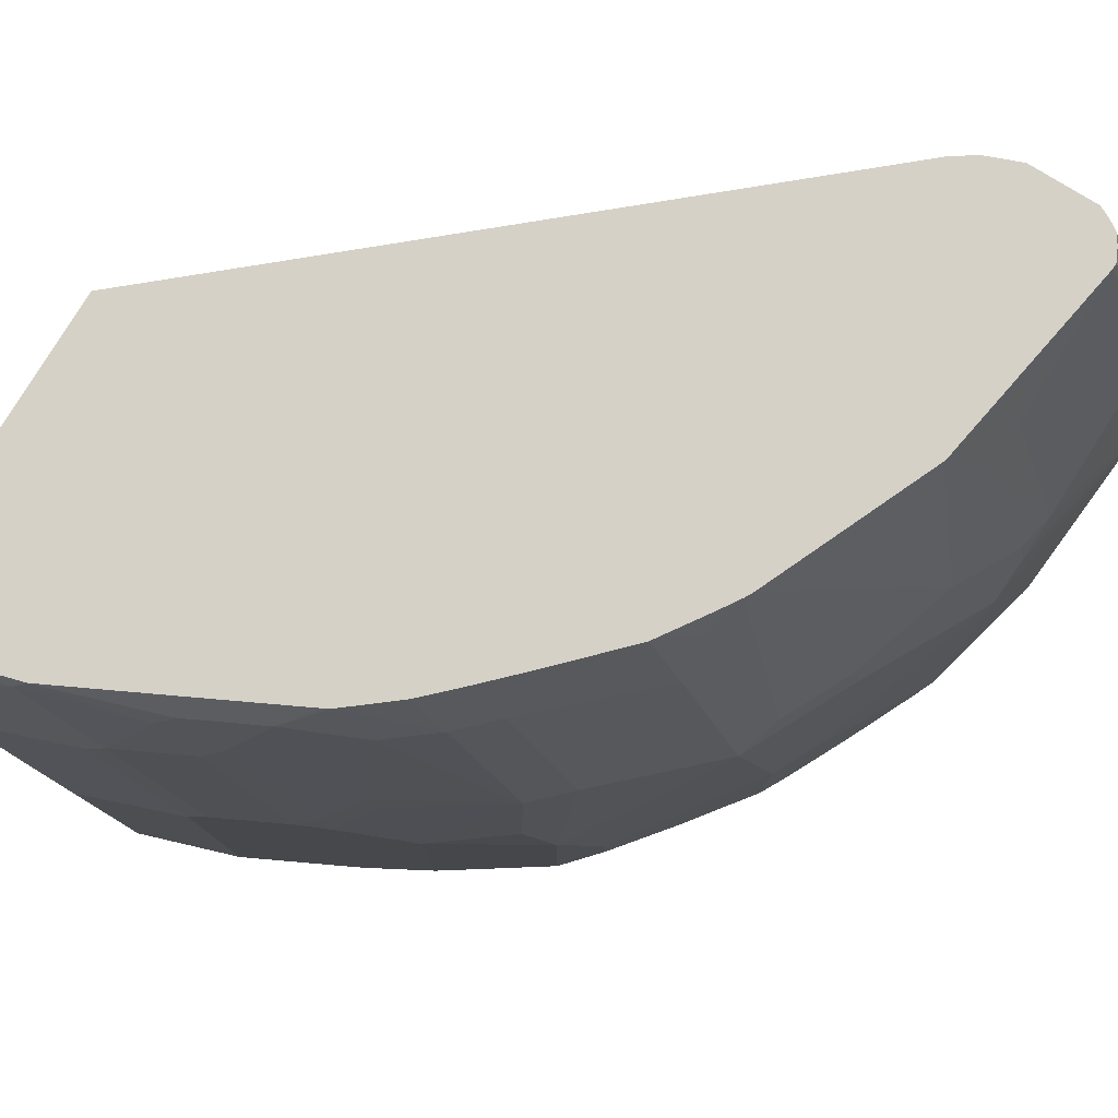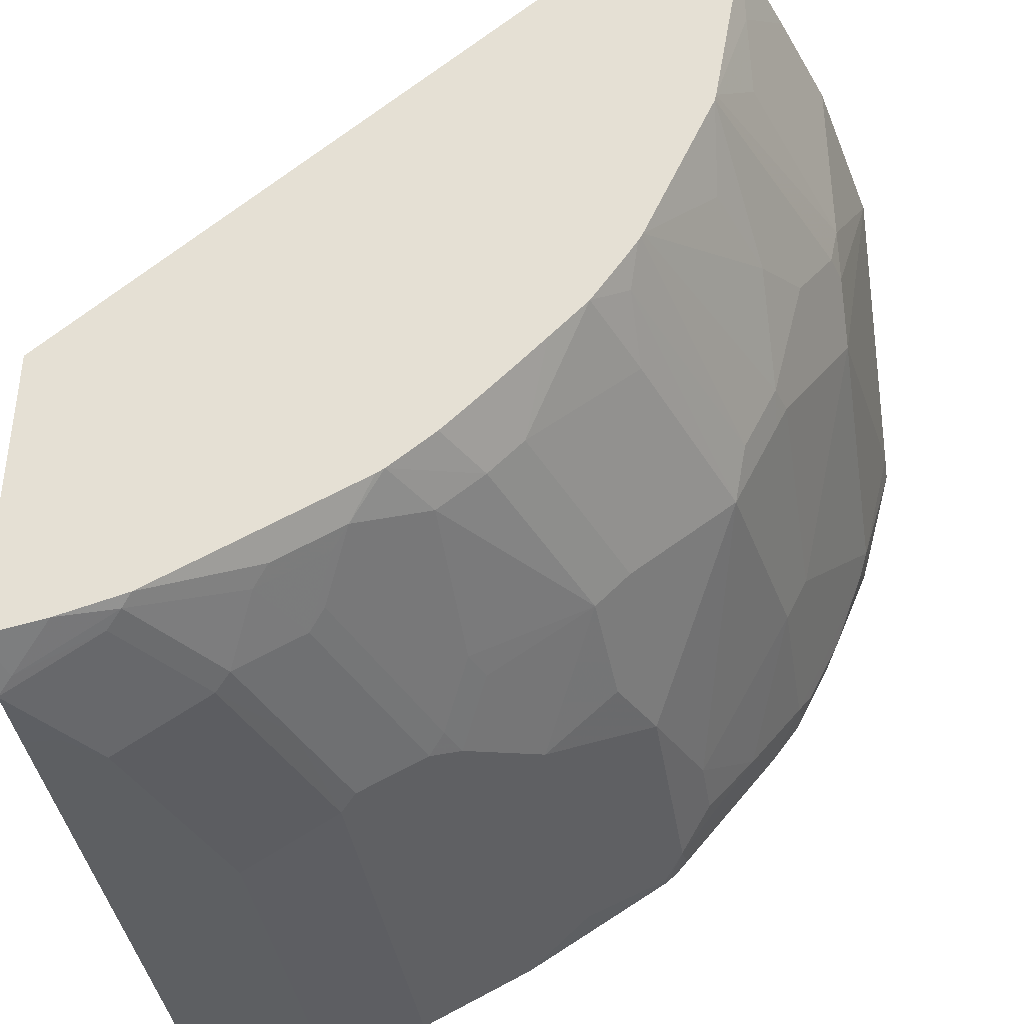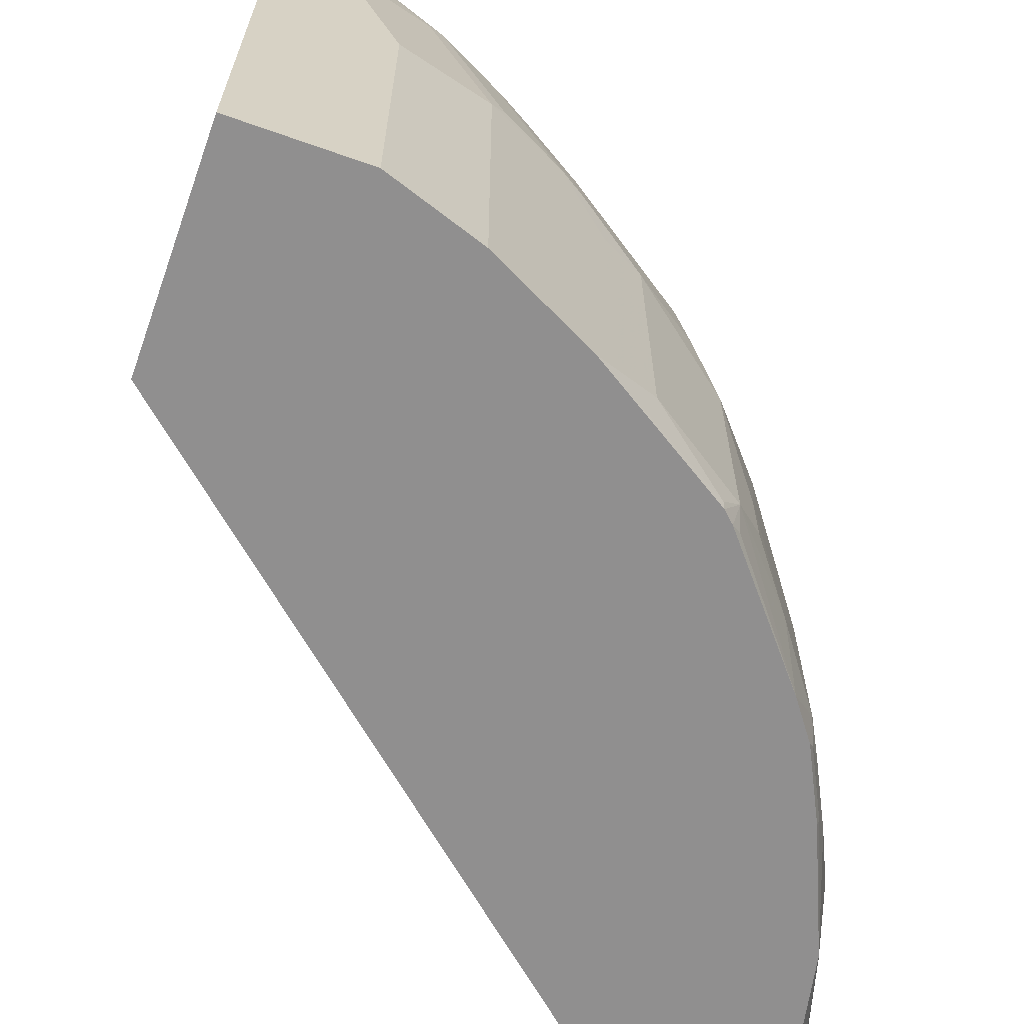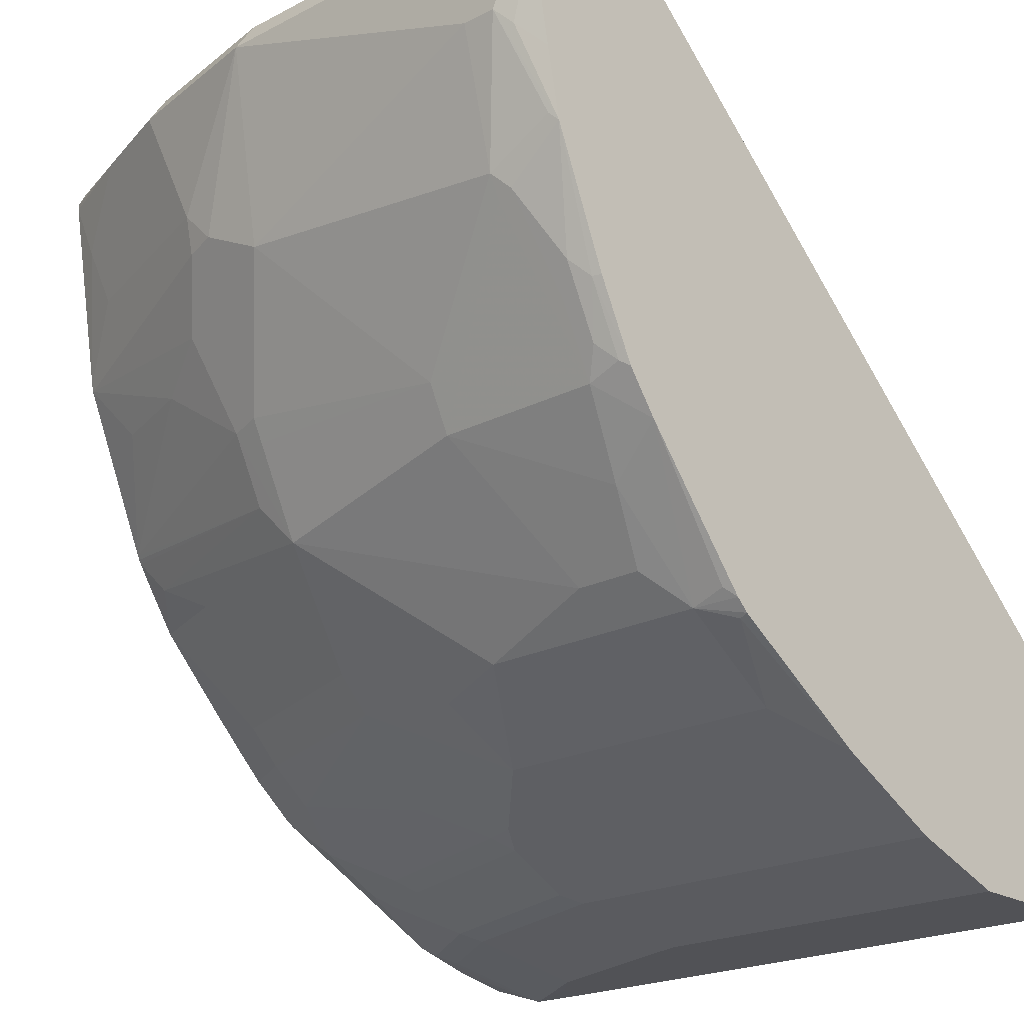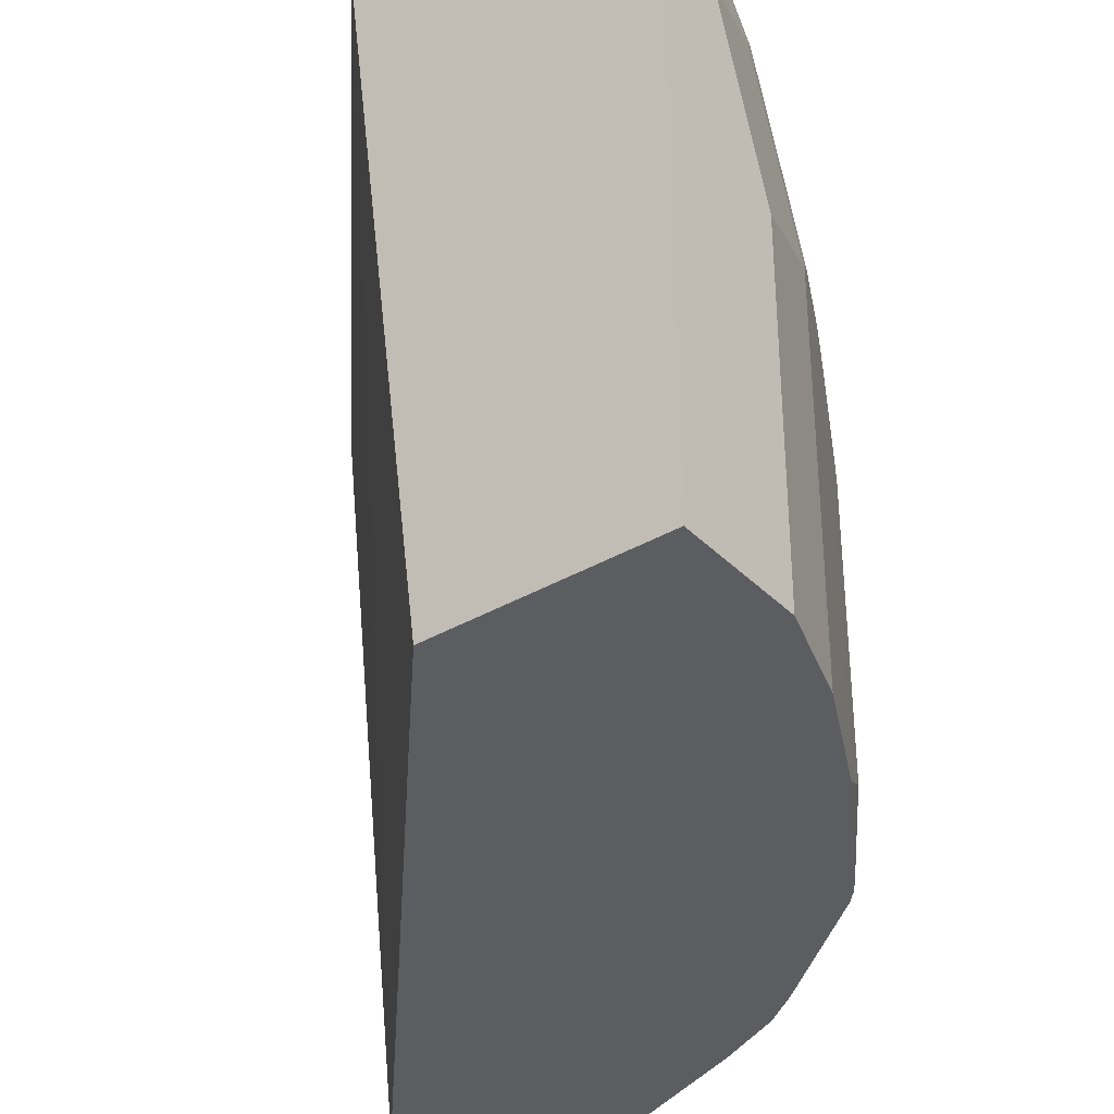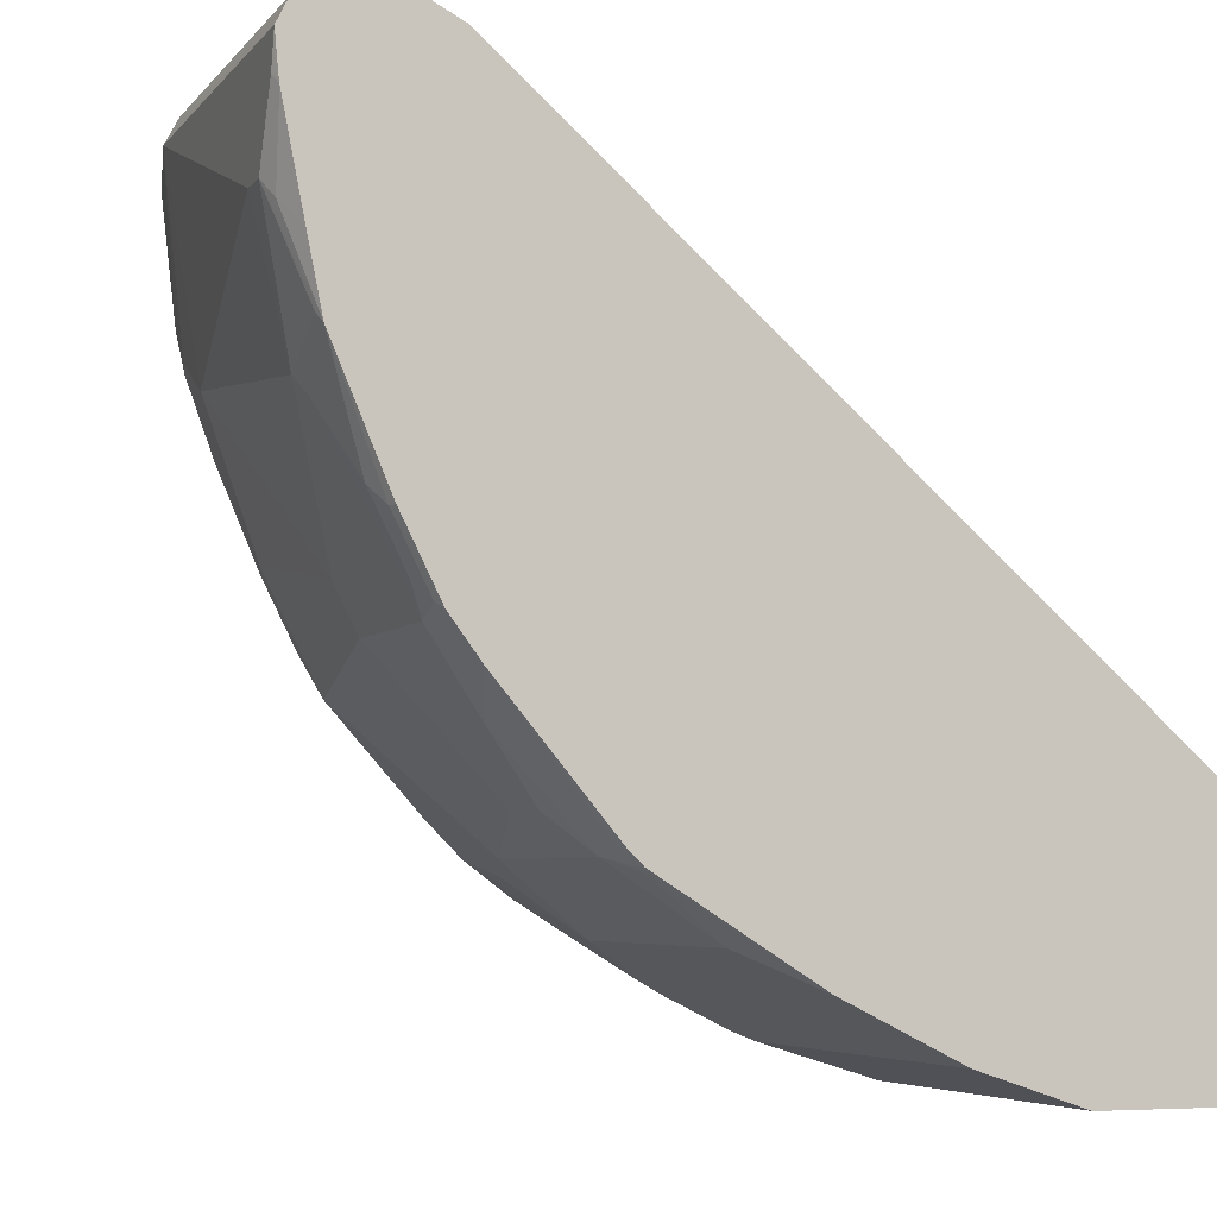
<metadata>
{"format":"obj","ext":"obj","renderer":"f3d","projection":"perspective","resolution":1024,"background":"white","views":[{"elev":79.3,"azim":31.5,"up":"+Z"},{"elev":-39.5,"azim":9.1,"up":"+Y"},{"elev":-65.4,"azim":-19.6,"up":"+Z"},{"elev":-21.3,"azim":132.3,"up":"+Y"},{"elev":-35.7,"azim":-52.5,"up":"+Z"},{"elev":-5.1,"azim":159.9,"up":"+Y"}]}
</metadata>
<code>
v 0.4749 -0.2475 -0.1083
v 0.5569 -0.2475 -0.1083
v 0.4749 -0.2475 0.2681
v 0.4749 -0.1029 -0.1083
v 0.5569 -0.2475 0.1238
v 0.6188 -0.2269 -0.1083
v 0.4951 -0.2475 0.2681
v 0.4749 -0.2473 0.3098
v 0.4749 -0.0424 0.347
v 0.8603 0.2355 -0.1083
v 0.5363 -0.2475 0.1856
v 0.6188 -0.2269 0.1444
v 0.6566 -0.208 -0.1083
v 0.5157 -0.2475 0.2475
v 0.5363 -0.2269 0.33
v 0.4847 -0.2423 0.3197
v 0.4749 -0.2354 0.347
v 0.7908 0.2304 0.347
v 0.7976 0.2338 0.33
v 0.8147 0.2423 0.2991
v 0.8708 0.241 -0.1083
v 0.5776 -0.2269 0.2681
v 0.6291 -0.2217 0.1547
v 0.6085 -0.2217 0.2166
v 0.7013 -0.1856 0.1032
v 0.6704 -0.2011 0.1547
v 0.6842 -0.1942 -0.1083
v 0.7013 -0.1856 -0.08247
v 0.5466 -0.2217 0.3403
v 0.512 -0.2282 0.347
v 0.8032 0.2387 0.347
v 0.8056 0.2399 0.347
v 0.825 0.2475 0.3094
v 0.8811 0.2462 -0.1083
v 0.5879 -0.2217 0.2784
v 0.6498 -0.2011 0.2166
v 0.7288 -0.1719 0.1032
v 0.6876 -0.1925 0.1444
v 0.6807 -0.1933 0.165
v 0.6876 -0.1925 -0.1083
v 0.7288 -0.1719 -0.08247
v 0.5532 -0.2167 0.347
v 0.6085 -0.2011 0.3197
v 0.825 0.2475 0.347
v 0.8869 0.2475 -0.1083
v 0.6291 -0.2011 0.2784
v 0.5982 -0.214 0.2888
v 0.6601 -0.1933 0.2269
v 0.6394 -0.1933 0.2888
v 0.7082 -0.1719 0.1856
v 0.7907 -0.1306 0.0619
v 0.7735 -0.1392 0.1135
v 0.7701 -0.1306 0.1856
v 0.7013 -0.1727 0.2062
v 0.7013 -0.1521 0.3094
v 0.7778 -0.1358 -0.1083
v 0.7769 -0.1375 -0.1031
v 0.7907 -0.1306 -0.08247
v 0.6188 -0.1933 0.33
v 0.6358 -0.1755 0.347
v 0.6498 -0.1805 0.3197
v 0.8663 0.2475 0.347
v 0.9282 0.2475 -0.1083
v 0.6601 -0.1727 0.33
v 0.8113 -0.11 -0.02062
v 0.8526 -0.04812 0.165
v 0.7907 -0.11 0.1856
v 0.7288 -0.1306 0.3094
v 0.7701 -0.11 0.2475
v 0.6819 -0.152 0.347
v 0.7851 -0.1289 -0.1083
v 0.7915 -0.1238 -0.1031
v 0.8526 -0.04812 -0.1083
v 0.8405 -0.07215 -0.07218
v 0.8113 -0.11 -0.06184
v 0.677 -0.1549 0.347
v 0.8869 0.2475 0.2888
v 0.8737 0.2438 0.347
v 0.9419 0.2406 -0.1083
v 0.9282 0.2475 0.1238
v 0.8732 -0.02748 0.02064
v 0.8611 -0.02316 0.1856
v 0.8113 -0.02748 0.33
v 0.8113 -0.04812 0.2888
v 0.8801 0.006833 0.165
v 0.8818 0.01803 0.1856
v 0.7095 -0.13 0.347
v 0.7494 -0.11 0.3094
v 0.7275 -0.1125 0.347
v 0.8704 -0.02403 -0.1083
v 0.8732 -0.02748 -0.08247
v 0.9075 0.2475 0.2269
v 0.8801 0.2406 0.3437
v 0.9213 0.2406 0.22
v 0.8794 0.24 0.347
v 0.9419 0.2406 0.1169
v 0.9437 0.2372 -0.1083
v 0.9213 0.06871 -0.06184
v 0.8869 0 0.02064
v 0.818 -0.007172 0.347
v 0.8208 -0.002084 0.347
v 0.8196 -0.004555 0.347
v 0.8099 -0.01972 0.347
v 0.7907 -0.04812 0.347
v 0.8869 0.02059 0.165
v 0.923 0.1005 0.1444
v 0.923 0.1211 0.1856
v 0.9024 0.07991 0.2062
v 0.8818 0.05926 0.2475
v 0.7679 -0.07167 0.347
v 0.7482 -0.09183 0.347
v 0.874 -0.02059 -0.1031
v 0.891 0.01715 -0.1083
v 0.8947 0.02059 -0.1031
v 0.8818 -0.01027 -0.09281
v 0.8938 0.01371 -0.08247
v 0.9179 0.2372 0.2372
v 0.9282 0.2269 0.2269
v 0.9488 0.2269 0.1238
v 0.8832 0.2343 0.347
v 0.9488 0.2269 -0.1083
v 0.923 0.07215 -0.07218
v 0.9282 0.08247 -0.06184
v 0.9282 0.1031 0.1238
v 0.8611 0.05926 0.3094
v 0.8654 0.09895 0.347
v 0.9282 0.1238 0.165
v 0.9282 0.1444 0.1856
v 0.8663 0.1031 0.347
v 0.8927 0.02059 -0.1083
v 0.9256 0.09798 -0.1083
v 0.9024 0.03092 -0.09281
v 0.9144 0.2338 0.2544
v 0.9075 0.2269 0.2888
v 0.8869 0.1856 0.33
v 0.8869 0.1444 0.3094
v 0.9488 0.2062 0.0619
v 0.8869 0.2269 0.347
v 0.9488 0.2062 -0.1031
v 0.9469 0.2062 -0.1083
v 0.9282 0.1031 -0.1031
v 0.9488 0.165 -0.08247
v 0.9488 0.165 -0.06184
v 0.8869 0.2231 0.347
v 0.934 0.1392 -0.1083
v 0.9436 0.1547 -0.09281
v 0.9462 0.2011 -0.1083
f 71 73 72
f 81 91 98
f 80 94 96
f 80 92 94
f 79 96 97
f 78 95 93
f 77 94 92
f 77 93 94
f 77 78 93
f 81 98 99
f 73 91 74
f 73 90 91
f 68 89 87
f 69 84 88
f 74 91 81
f 82 101 102
f 82 100 83
f 88 104 110
f 86 109 101
f 68 88 89
f 86 108 109
f 86 107 108
f 86 106 107
f 86 124 106
f 86 105 124
f 85 105 86
f 85 99 105
f 83 104 84
f 83 103 104
f 83 100 103
f 82 102 100
f 82 86 101
f 81 99 85
f 84 104 88
f 59 64 76
f 68 87 70
f 56 58 57
f 56 71 58
f 55 70 64
f 55 68 70
f 53 69 68
f 53 67 69
f 58 71 72
f 53 55 54
f 52 67 53
f 51 67 52
f 51 66 67
f 51 65 66
f 88 110 111
f 51 75 65
f 53 68 55
f 58 72 73
f 58 73 74
f 58 74 75
f 66 86 82
f 66 85 86
f 66 81 85
f 66 69 67
f 66 84 69
f 66 83 84
f 66 82 83
f 65 81 66
f 65 74 81
f 65 75 74
f 64 70 76
f 63 96 79
f 63 80 96
f 62 78 77
f 59 76 60
f 68 69 88
f 88 111 89
f 118 133 120
f 90 113 114
f 122 131 123
f 121 139 140
f 120 138 134
f 119 124 137
f 119 127 124
f 119 128 127
f 122 132 131
f 119 139 121
f 119 143 142
f 119 137 143
f 118 128 119
f 118 136 128
f 118 135 136
f 118 134 135
f 119 142 139
f 123 131 141
f 123 141 142
f 123 142 143
f 51 58 75
f 145 147 146
f 139 147 140
f 139 146 147
f 139 142 146
f 134 144 135
f 134 138 144
f 131 142 141
f 131 146 142
f 131 145 146
f 129 135 144
f 129 136 135
f 128 136 129
f 124 143 137
f 123 143 124
f 118 120 134
f 90 112 91
f 117 133 118
f 116 132 122
f 98 116 122
f 97 119 121
f 96 119 97
f 95 120 117
f 94 119 96
f 94 118 119
f 98 122 123
f 94 117 118
f 93 95 117
f 91 116 98
f 91 132 116
f 91 115 132
f 91 112 115
f 90 114 112
f 93 117 94
f 98 123 99
f 99 123 124
f 99 124 105
f 114 132 115
f 114 131 132
f 114 130 131
f 113 130 114
f 112 114 115
f 109 126 125
f 108 126 109
f 107 124 127
f 107 126 108
f 107 129 126
f 107 128 129
f 107 127 128
f 106 124 107
f 101 125 126
f 101 109 125
f 117 120 133
f 50 53 54
f 12 13 25
f 48 55 49
f 9 111 110
f 9 89 111
f 9 87 89
f 9 70 87
f 9 76 70
f 9 60 76
f 9 110 104
f 9 42 60
f 9 17 30
f 8 16 17
f 8 15 16
f 8 14 15
f 7 14 8
f 6 13 12
f 9 30 42
f 5 12 11
f 9 104 103
f 9 100 102
f 9 18 10
f 9 31 18
f 9 32 31
f 9 44 32
f 9 62 44
f 9 78 62
f 9 103 100
f 49 55 64
f 9 138 120
f 9 144 138
f 9 129 144
f 9 126 129
f 9 101 126
f 9 102 101
f 9 120 95
f 4 9 10
f 3 7 8
f 2 12 5
f 1 45 63
f 1 34 45
f 1 21 34
f 1 10 21
f 1 4 10
f 1 9 4
f 1 63 79
f 1 17 9
f 1 3 8
f 1 7 3
f 1 14 7
f 1 11 14
f 1 5 11
f 1 2 5
f 1 8 17
f 1 79 97
f 1 97 121
f 1 121 140
f 2 6 12
f 1 6 2
f 1 13 6
f 1 27 13
f 1 40 27
f 1 56 40
f 1 71 56
f 1 73 71
f 1 90 73
f 1 113 90
f 1 130 113
f 1 131 130
f 1 145 131
f 1 147 145
f 1 140 147
f 10 18 19
f 10 19 20
f 9 95 78
f 11 12 22
f 37 41 58
f 37 50 38
f 36 49 46
f 36 48 49
f 35 47 43
f 35 46 47
f 37 58 51
f 33 45 34
f 33 80 63
f 33 92 80
f 33 77 92
f 33 62 77
f 33 44 62
f 32 44 33
f 10 20 21
f 37 51 52
f 37 52 53
f 37 53 50
f 46 64 61
f 46 49 64
f 43 47 46
f 43 64 59
f 43 61 64
f 43 46 61
f 42 59 60
f 42 43 59
f 41 57 58
f 40 57 41
f 40 56 57
f 39 55 48
f 39 54 55
f 39 50 54
f 38 50 39
f 29 43 42
f 29 35 43
f 33 63 45
f 27 41 28
f 18 31 19
f 16 30 17
f 16 29 30
f 15 29 16
f 15 35 29
f 15 22 35
f 19 31 20
f 14 22 15
f 13 27 28
f 12 26 23
f 12 25 26
f 12 24 22
f 12 23 24
f 11 22 14
f 29 42 30
f 20 31 32
f 13 28 25
f 20 33 34
f 20 32 33
f 27 40 41
f 26 48 36
f 26 39 48
f 26 37 38
f 25 37 26
f 25 41 37
f 26 38 39
f 24 46 35
f 24 36 46
f 23 36 24
f 23 26 36
f 22 24 35
f 20 34 21
f 25 28 41

</code>
